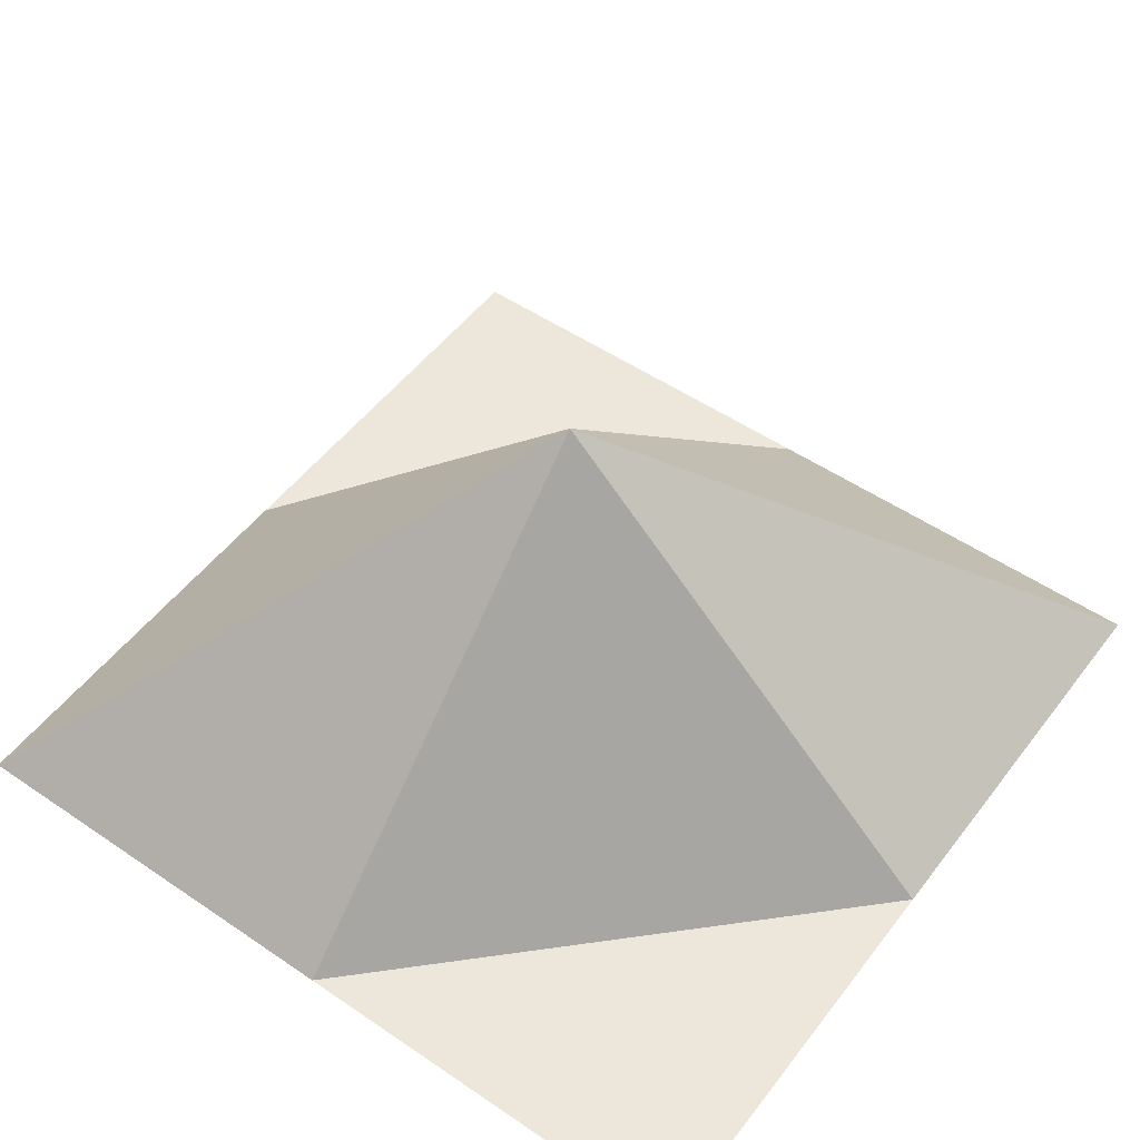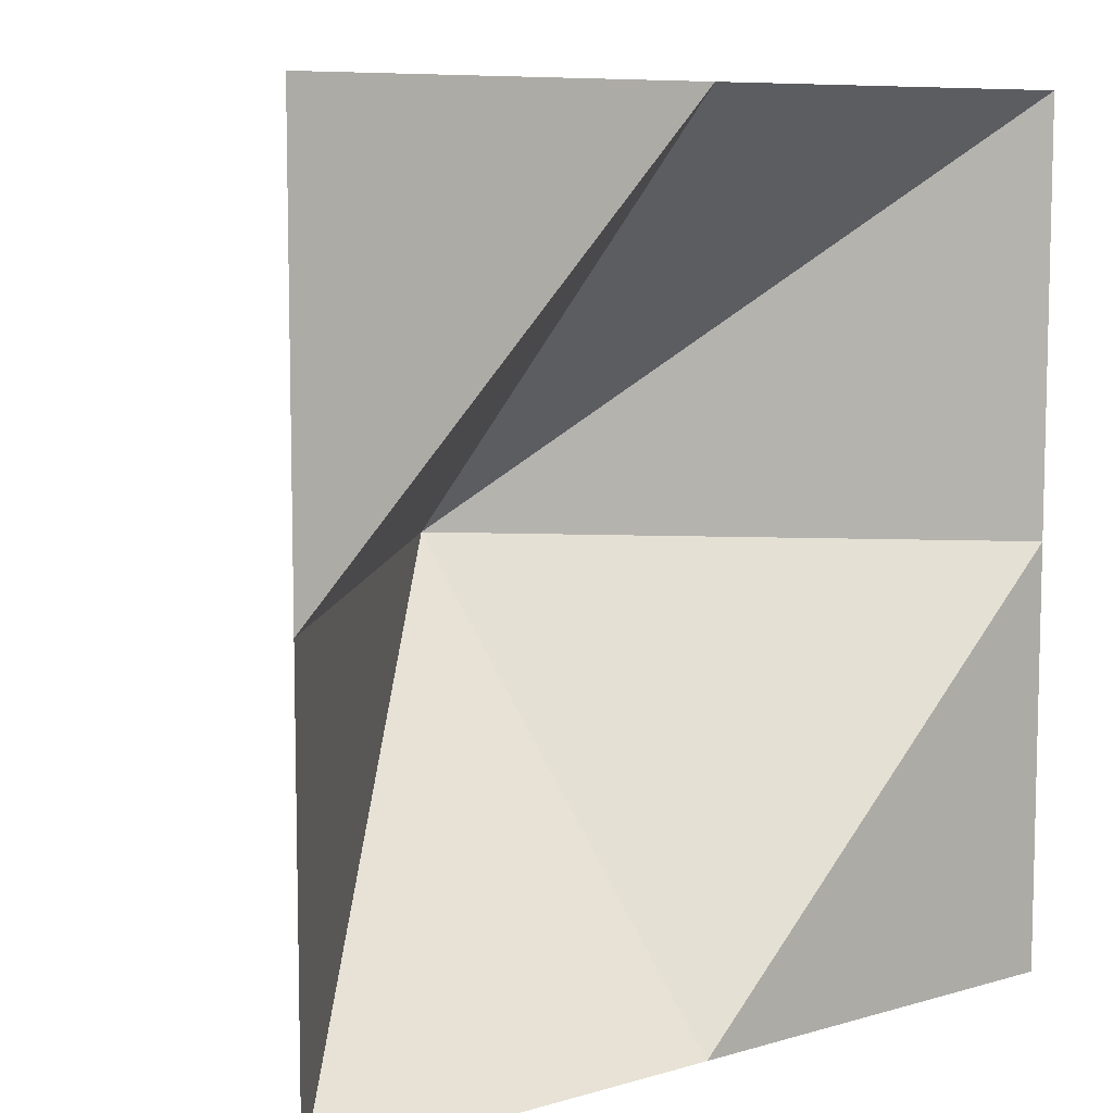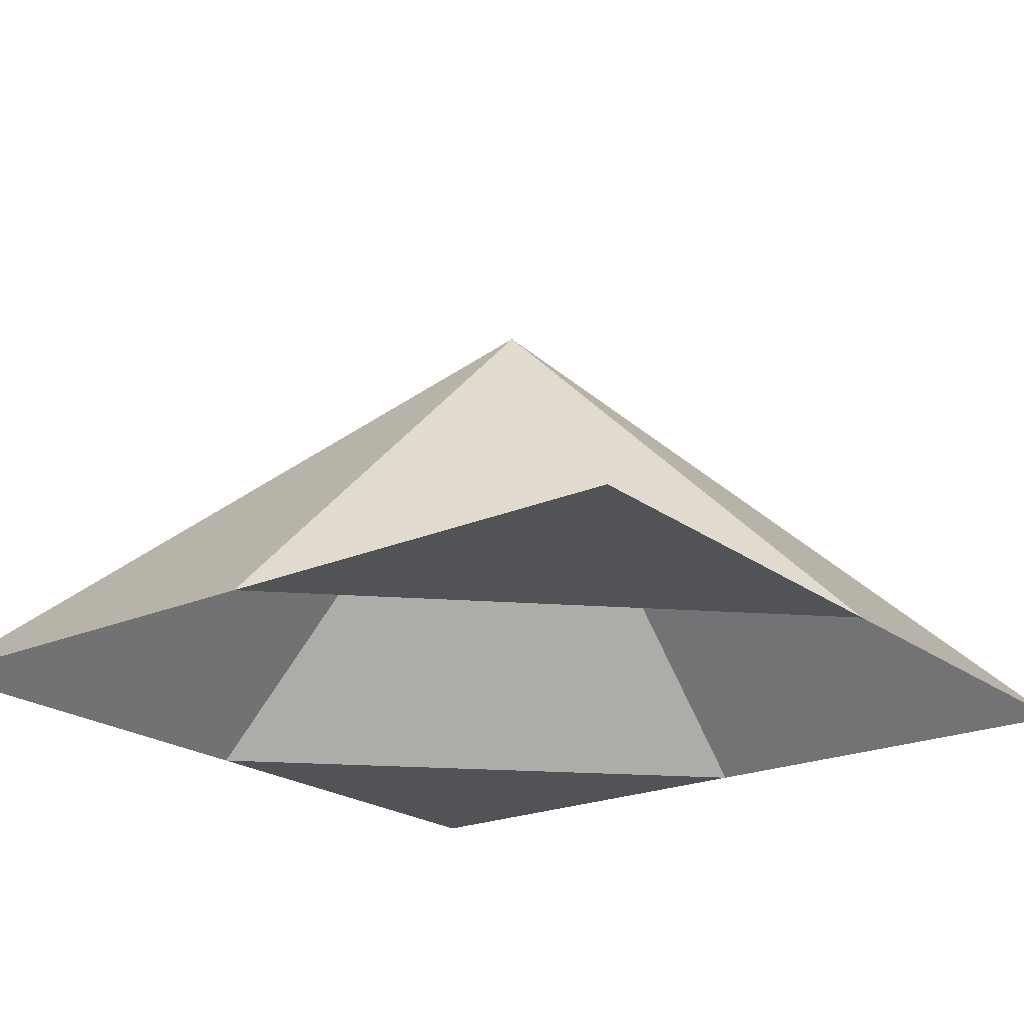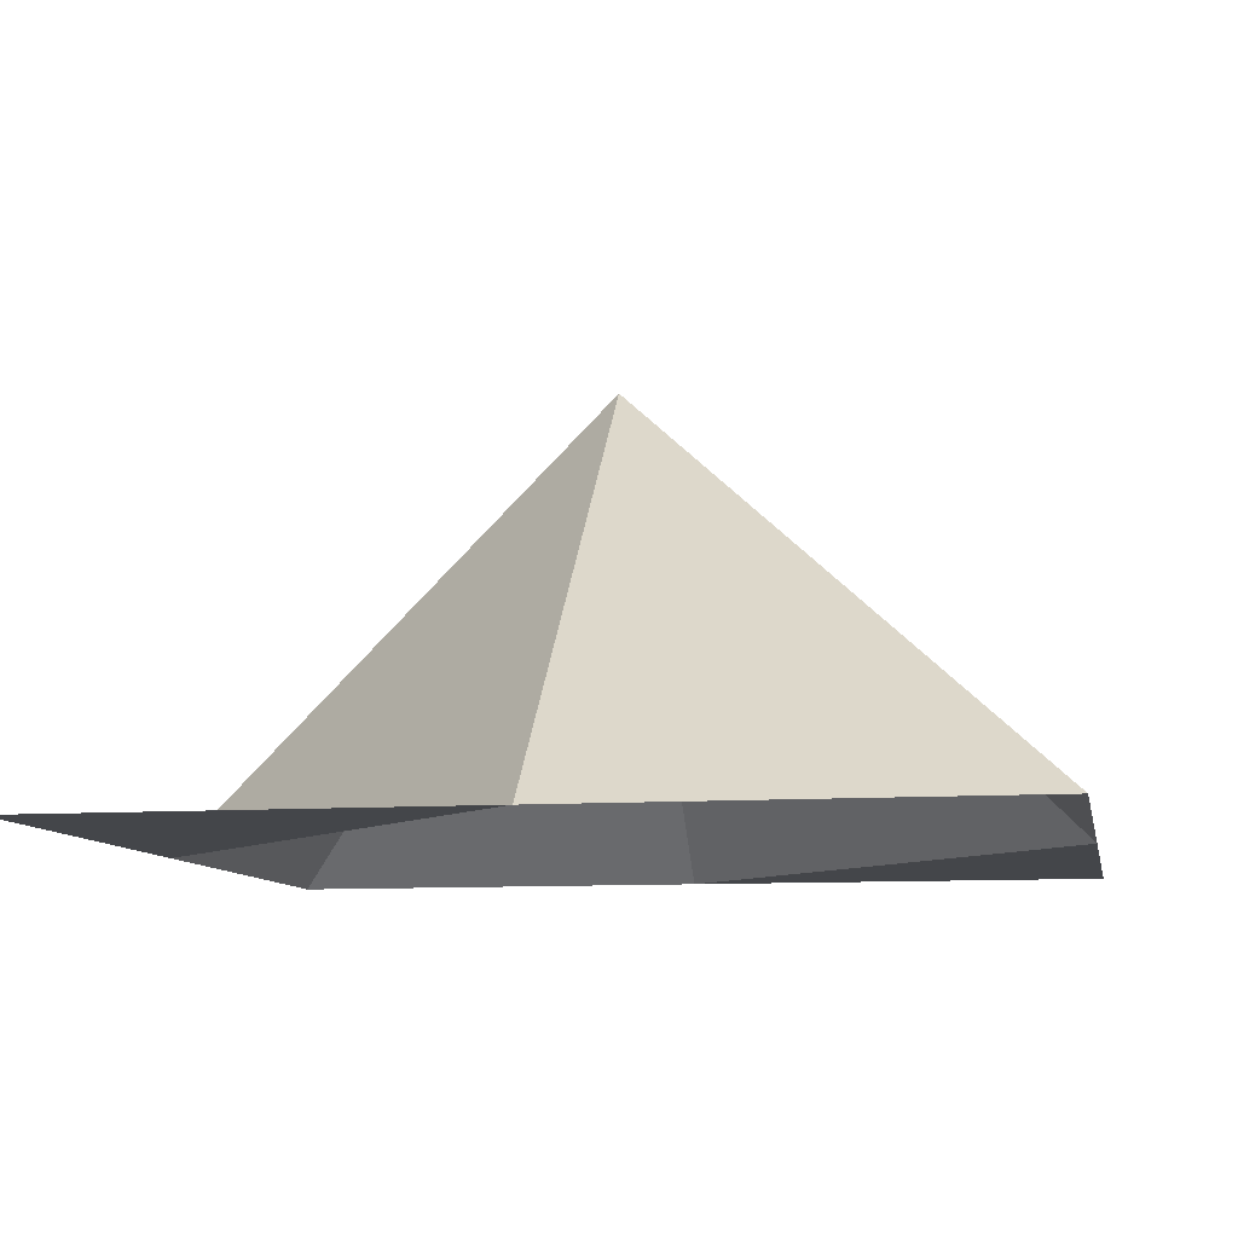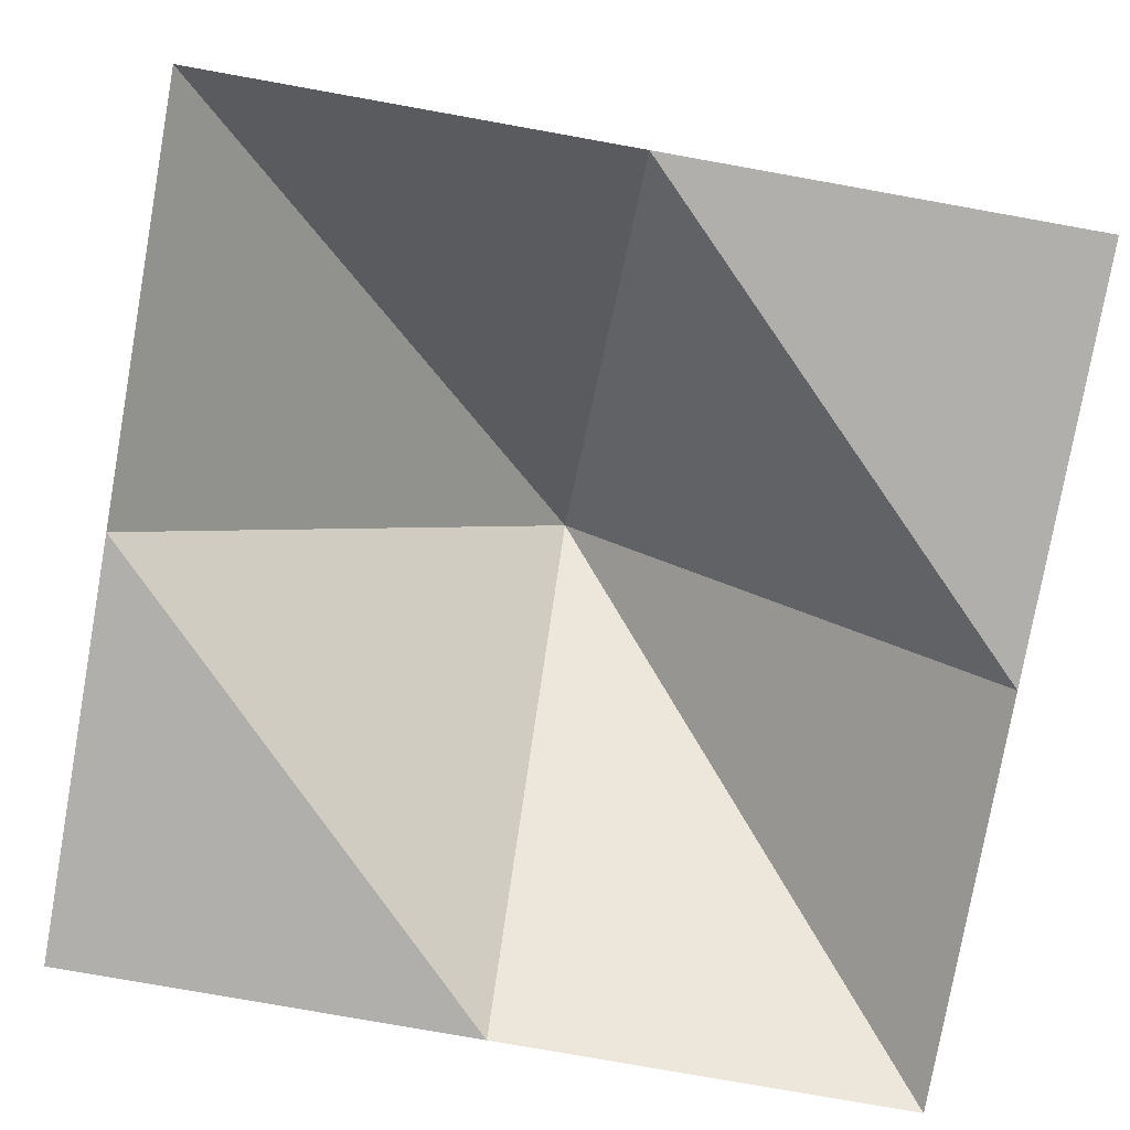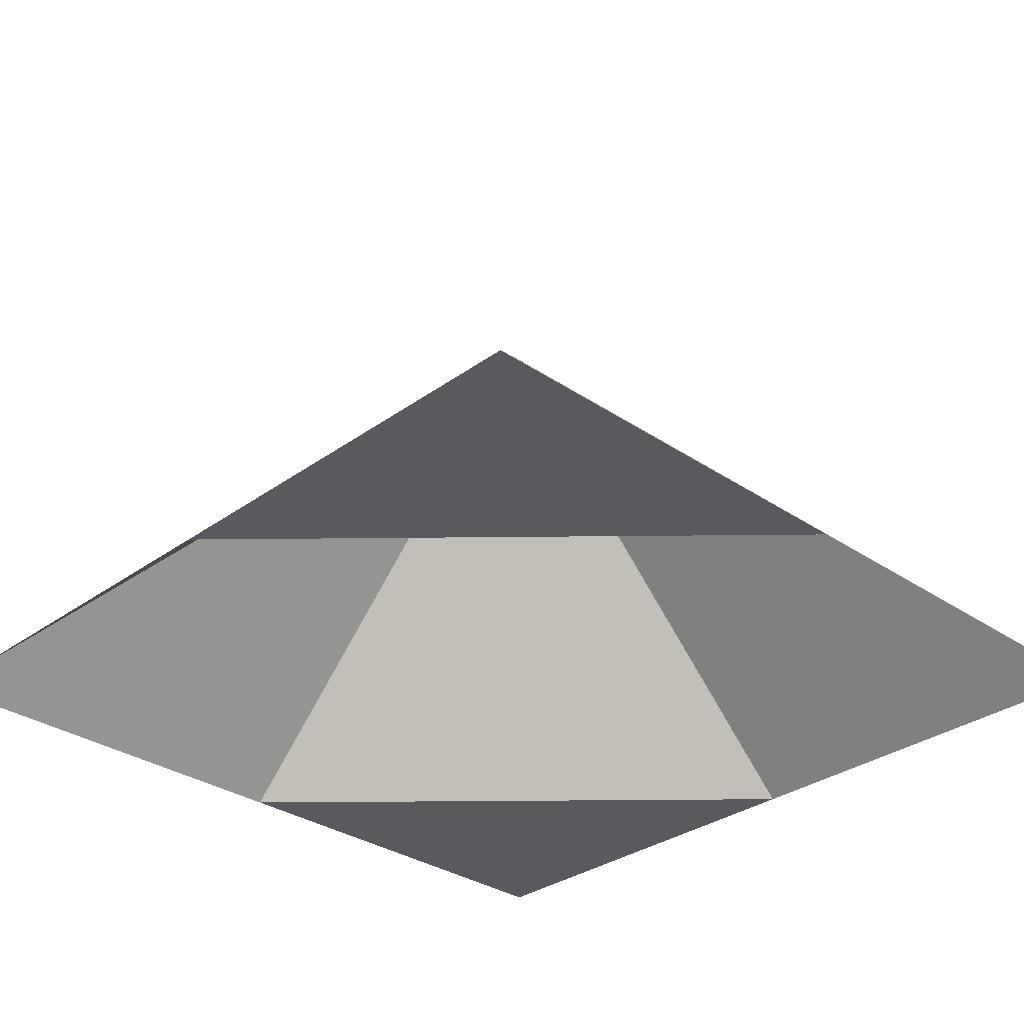
<metadata>
{"format":"obj","ext":"obj","renderer":"f3d","projection":"perspective","resolution":1024,"background":"white","views":[{"elev":51.9,"azim":126.3,"up":"+Y"},{"elev":8.3,"azim":-38.6,"up":"+Z"},{"elev":-21.7,"azim":127.5,"up":"+Y"},{"elev":-9.7,"azim":10.8,"up":"+Y"},{"elev":-78.3,"azim":79.9,"up":"+Y"},{"elev":-31.6,"azim":135.9,"up":"+Y"}]}
</metadata>
<code>
o Plane
v -1 0 1
v 1 0 1
v -1 0 -1
v 1 0 -1
v -1 0 0
v 0 0 1
v 1 0 0
v 0 0 -1
v 0 1 0
f 6 5 1
f 2 9 6
f 7 8 9
f 9 3 5
f 6 9 5
f 2 7 9
f 7 4 8
f 9 8 3

</code>
